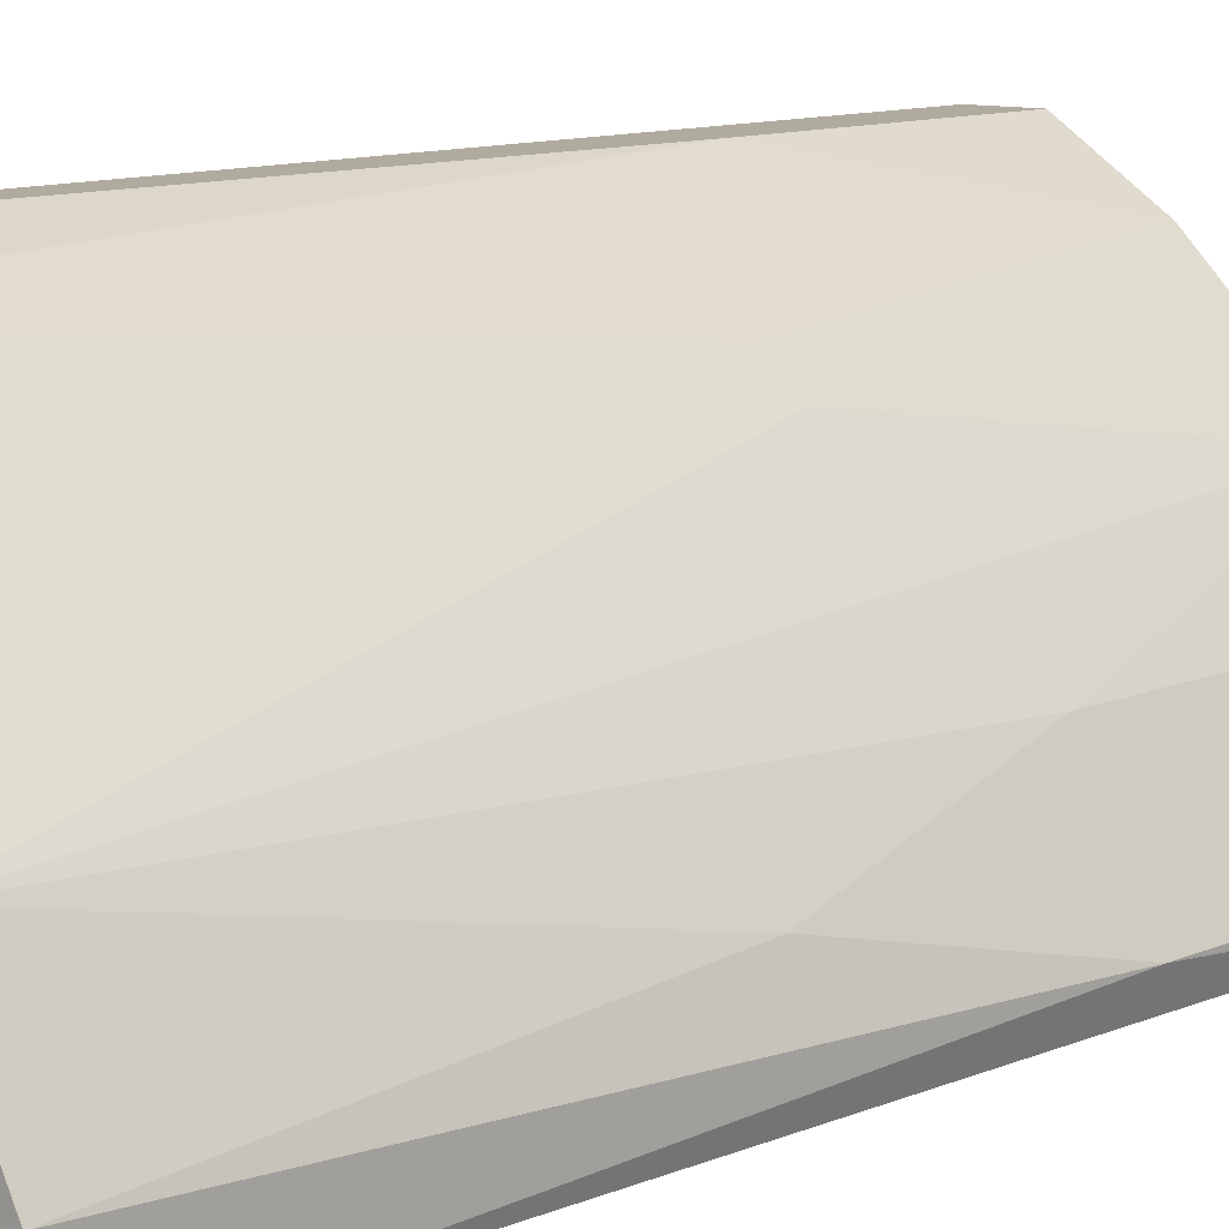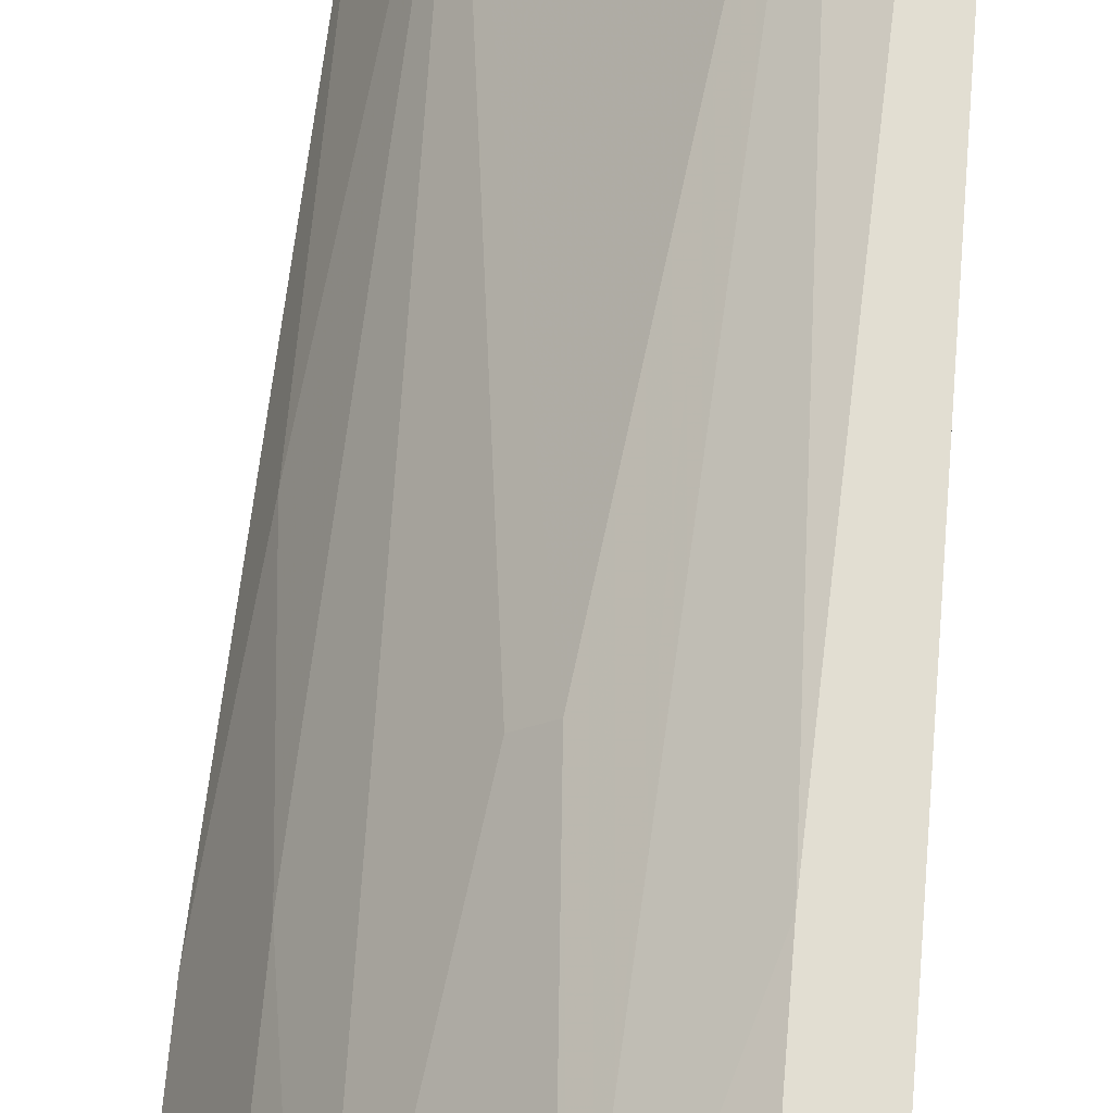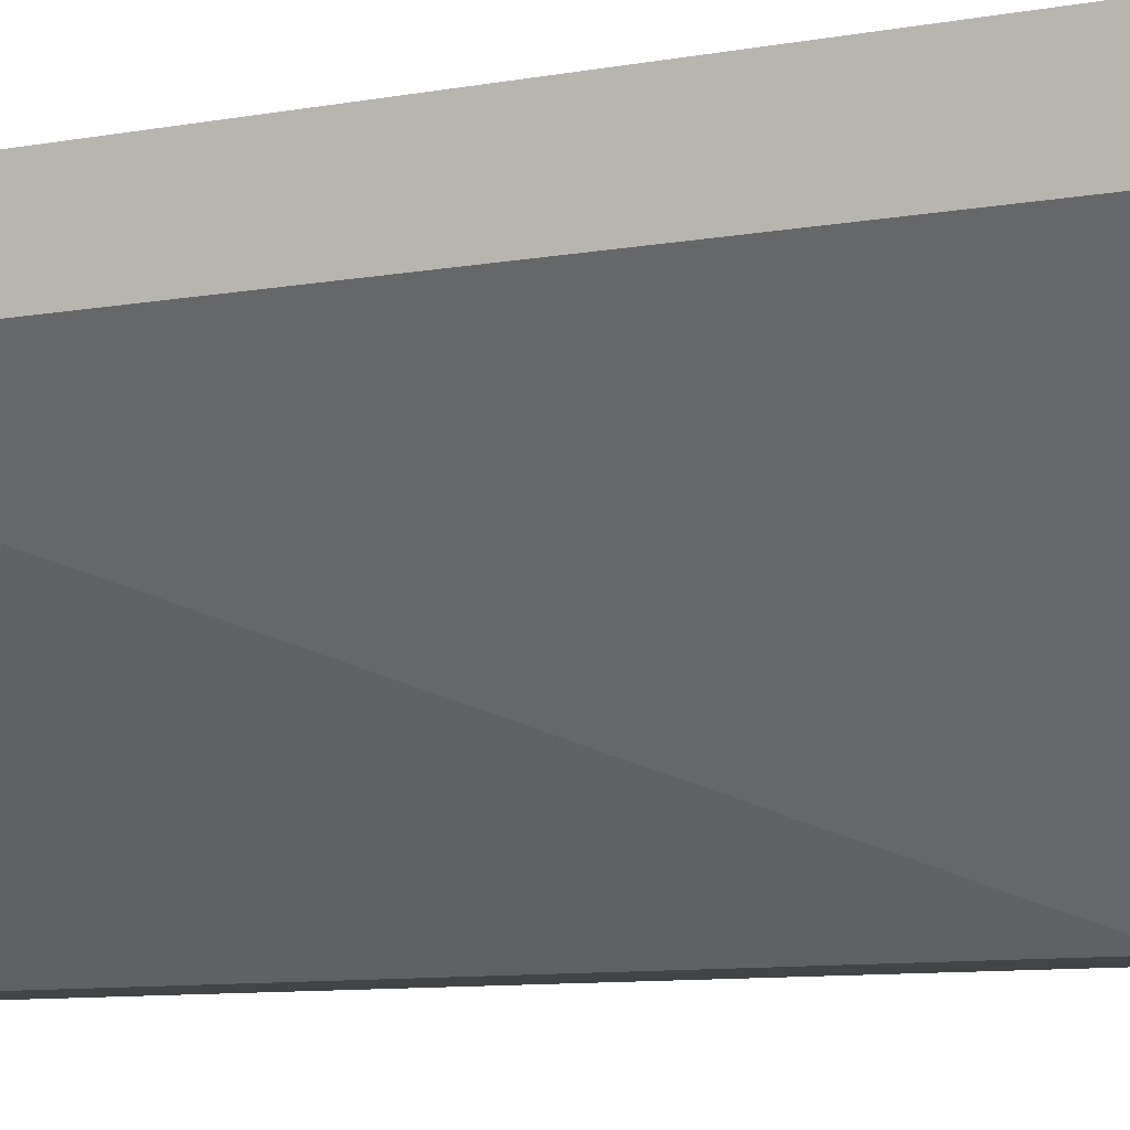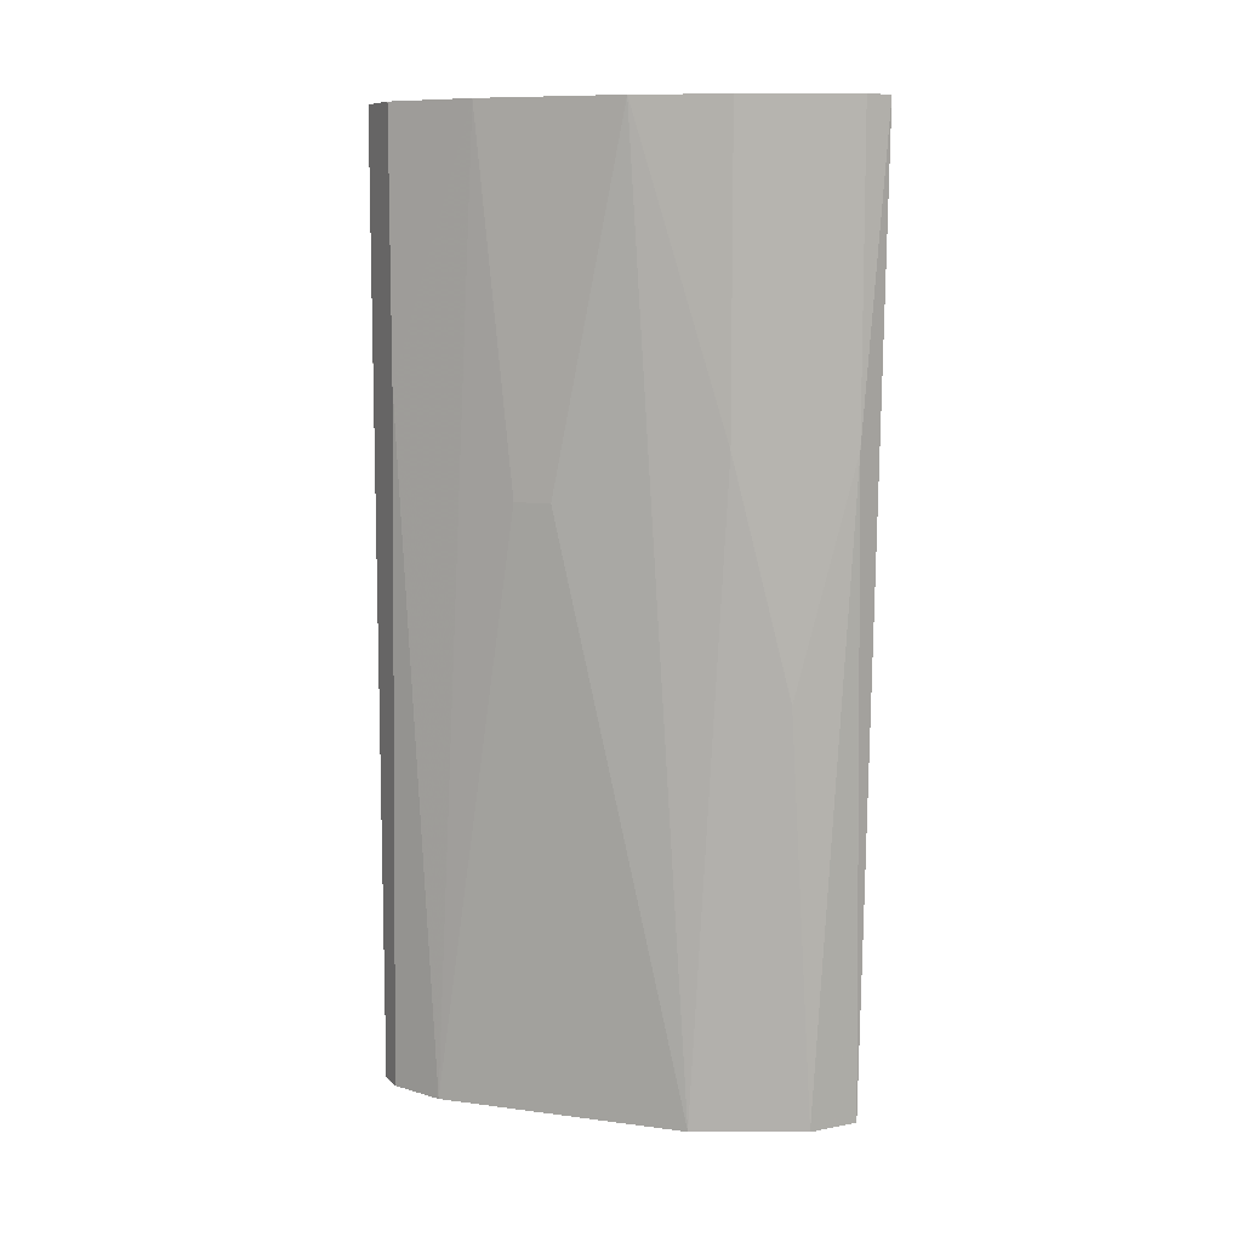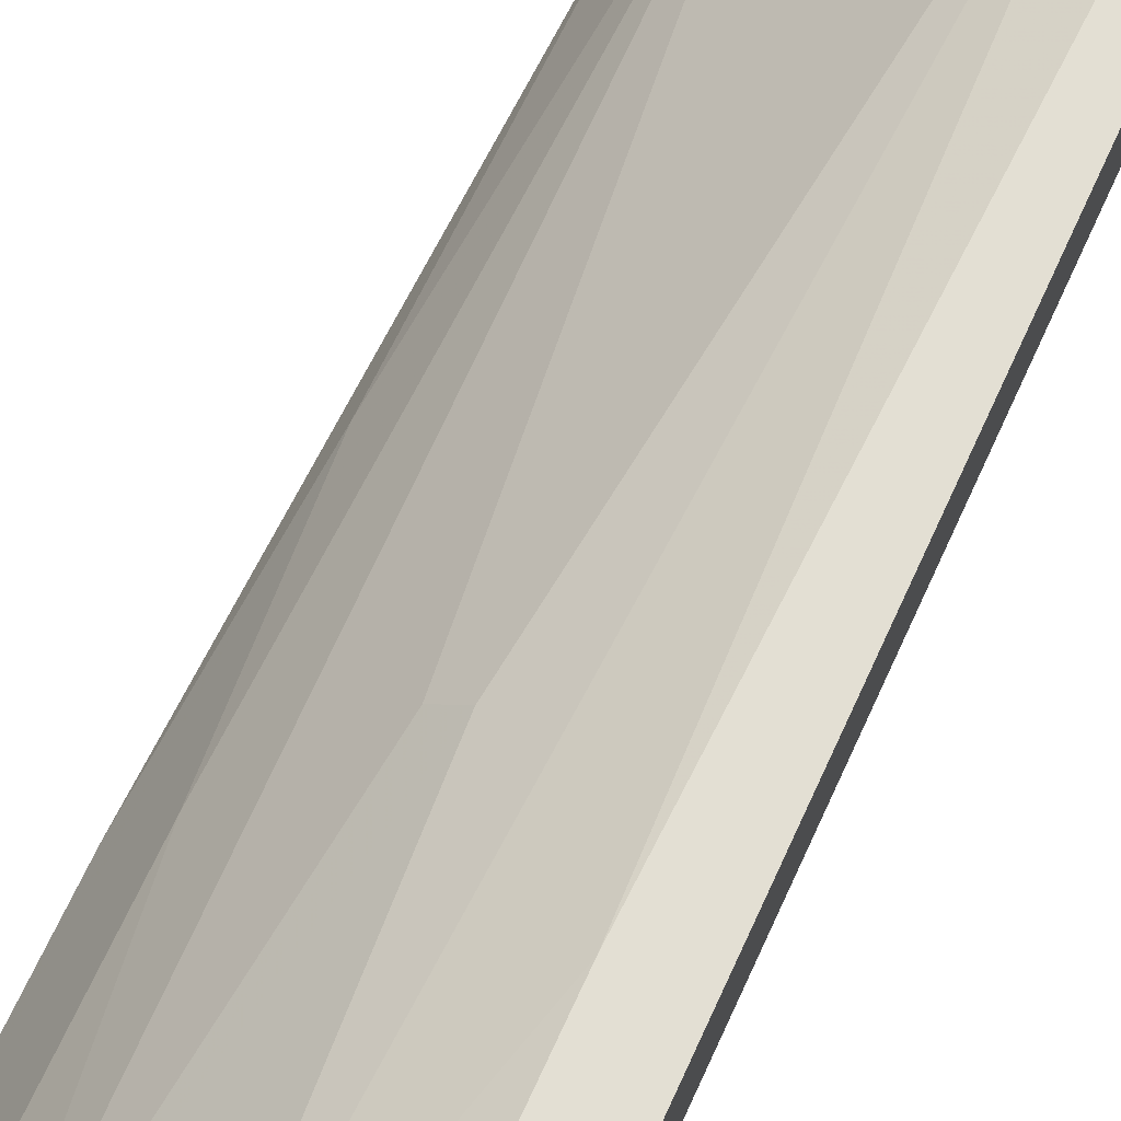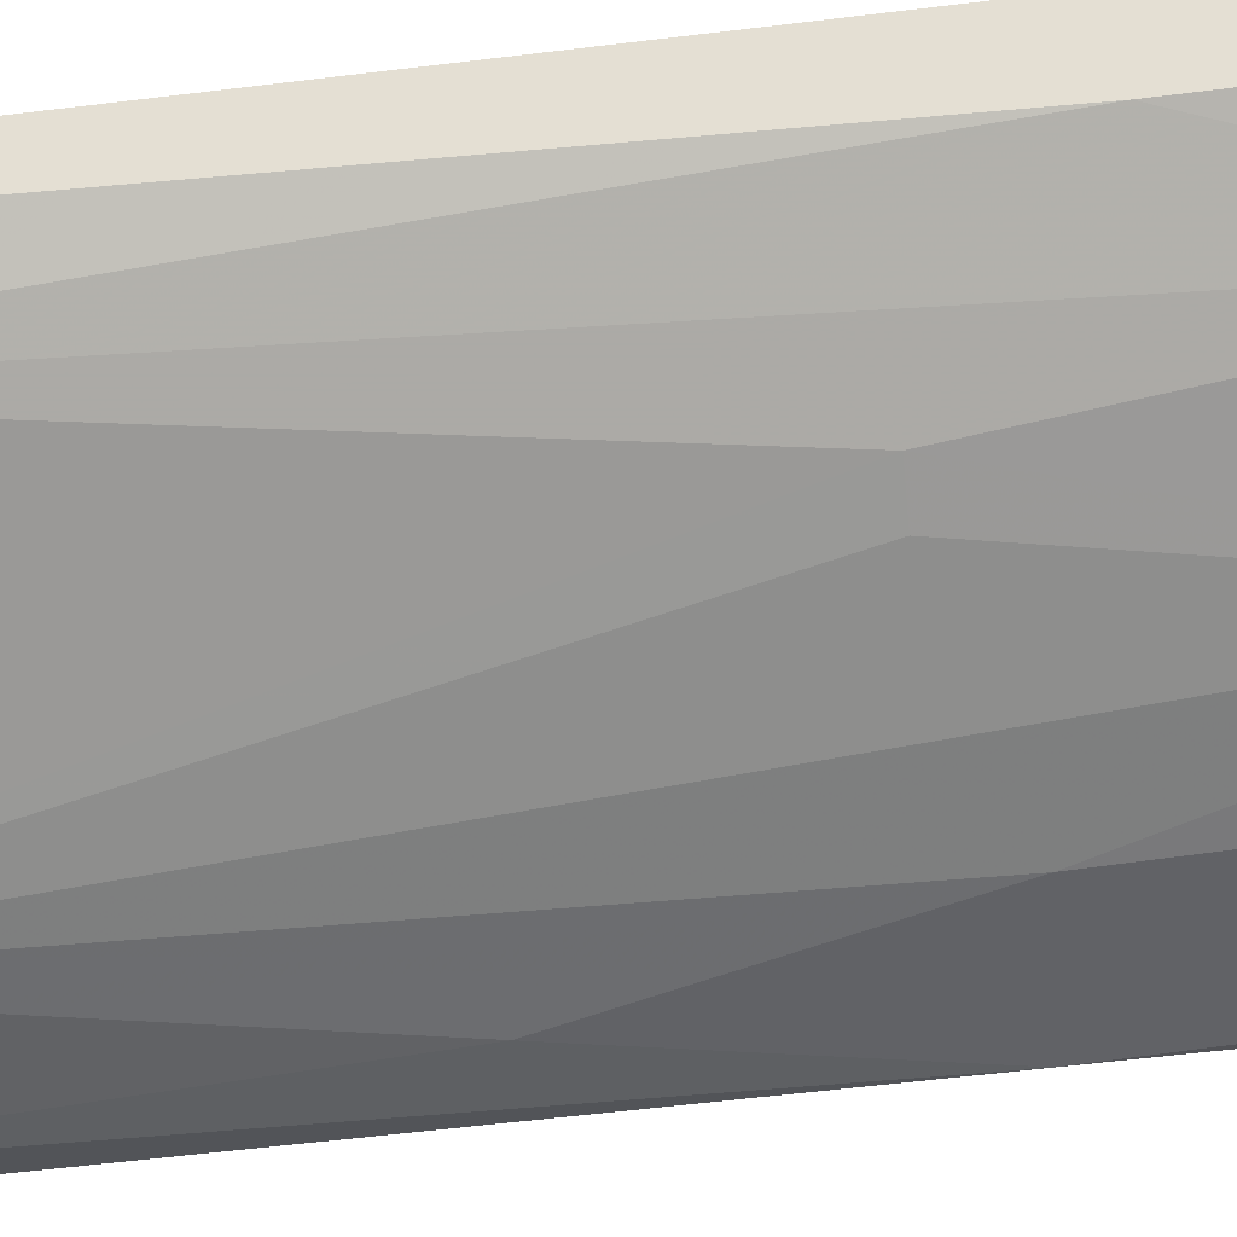
<metadata>
{"format":"obj","ext":"obj","renderer":"f3d","projection":"perspective","resolution":1024,"background":"white","views":[{"elev":9.7,"azim":-140.3,"up":"+Y"},{"elev":68.0,"azim":4.9,"up":"+Y"},{"elev":-8.1,"azim":118.6,"up":"+Y"},{"elev":9.6,"azim":-116.3,"up":"+Z"},{"elev":67.1,"azim":24.5,"up":"+Y"},{"elev":66.5,"azim":-97.6,"up":"+Y"}]}
</metadata>
<code>
v -0.03931 0.03644 0.06708
v -0.05022 0.01775 0.009429
v -0.04554 0.01775 0.009429
v -0.03152 0.03956 0.009429
v -0.03152 0.03488 0.06708
v -0.05177 0.01775 0.06708
v -0.0471 0.0271 0.009429
v -0.0471 0.01775 0.06708
v -0.03152 0.03488 0.009429
v -0.04866 0.02554 0.06708
v -0.03152 0.03956 0.06708
v -0.0362 0.038 0.009429
v -0.05177 0.01931 0.04837
v -0.03464 0.03956 0.06708
v -0.04242 0.03333 0.04526
v -0.04554 0.03021 0.06708
v -0.05022 0.02087 0.009429
v -0.04554 0.01775 0.02189
v -0.05022 0.02243 0.03436
v -0.03308 0.03956 0.009429
v -0.04554 0.01931 0.06708
v -0.05177 0.01931 0.06708
v -0.04866 0.02554 0.04837
v -0.03464 0.03956 0.05149
v -0.04087 0.03488 0.04526
f 15 16 25
f 3 2 4
f 2 3 6
f 5 1 6
f 4 2 7
f 6 3 8
f 5 6 8
f 3 4 9
f 4 5 9
f 5 3 9
f 6 1 10
f 1 5 11
f 5 4 11
f 4 7 12
f 2 6 13
f 1 11 14
f 11 4 14
f 10 1 16
f 15 7 16
f 7 2 17
f 2 13 17
f 3 5 18
f 8 3 18
f 7 17 19
f 17 13 19
f 4 12 20
f 14 4 20
f 5 8 21
f 18 5 21
f 8 18 21
f 6 10 22
f 13 6 22
f 10 19 22
f 19 13 22
f 10 16 23
f 16 7 23
f 7 19 23
f 19 10 23
f 12 1 24
f 1 14 24
f 20 12 24
f 14 20 24
f 1 12 25
f 12 7 25
f 7 15 25
f 16 1 25

</code>
